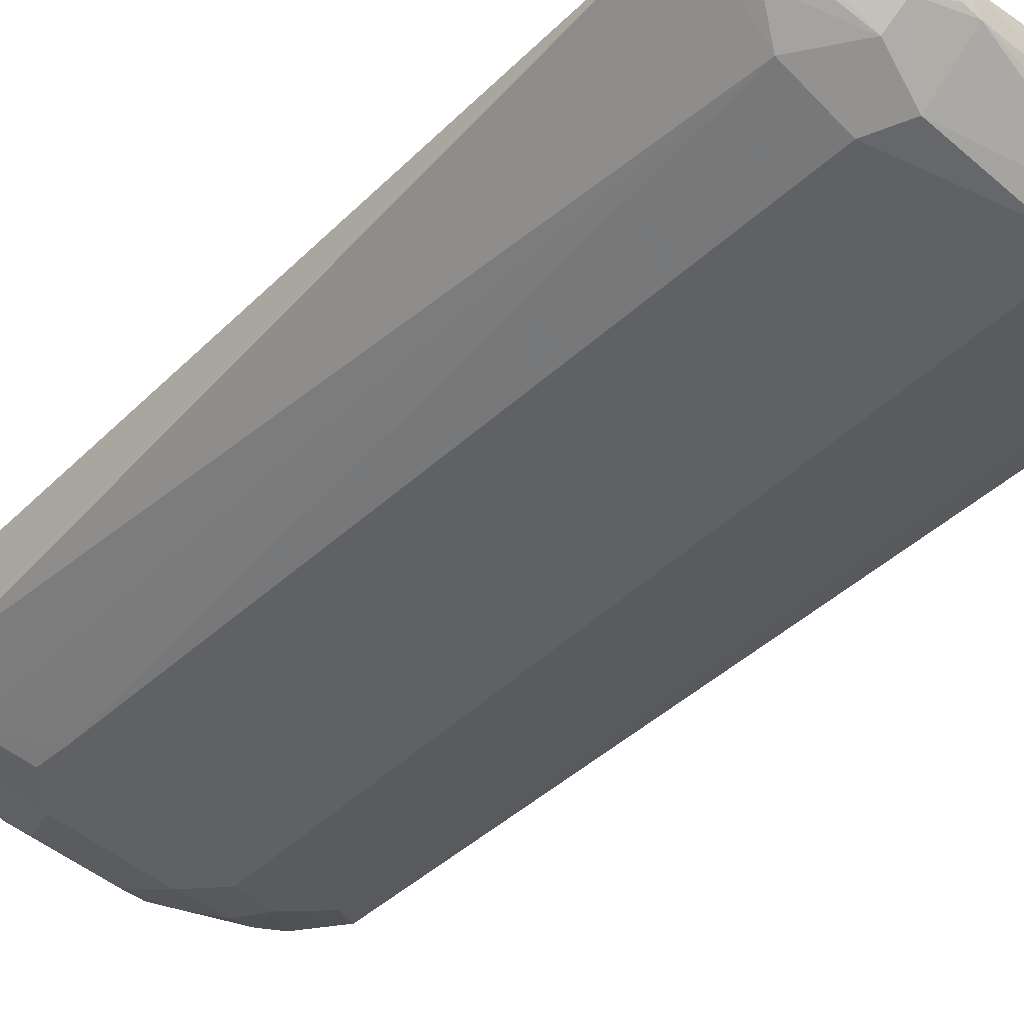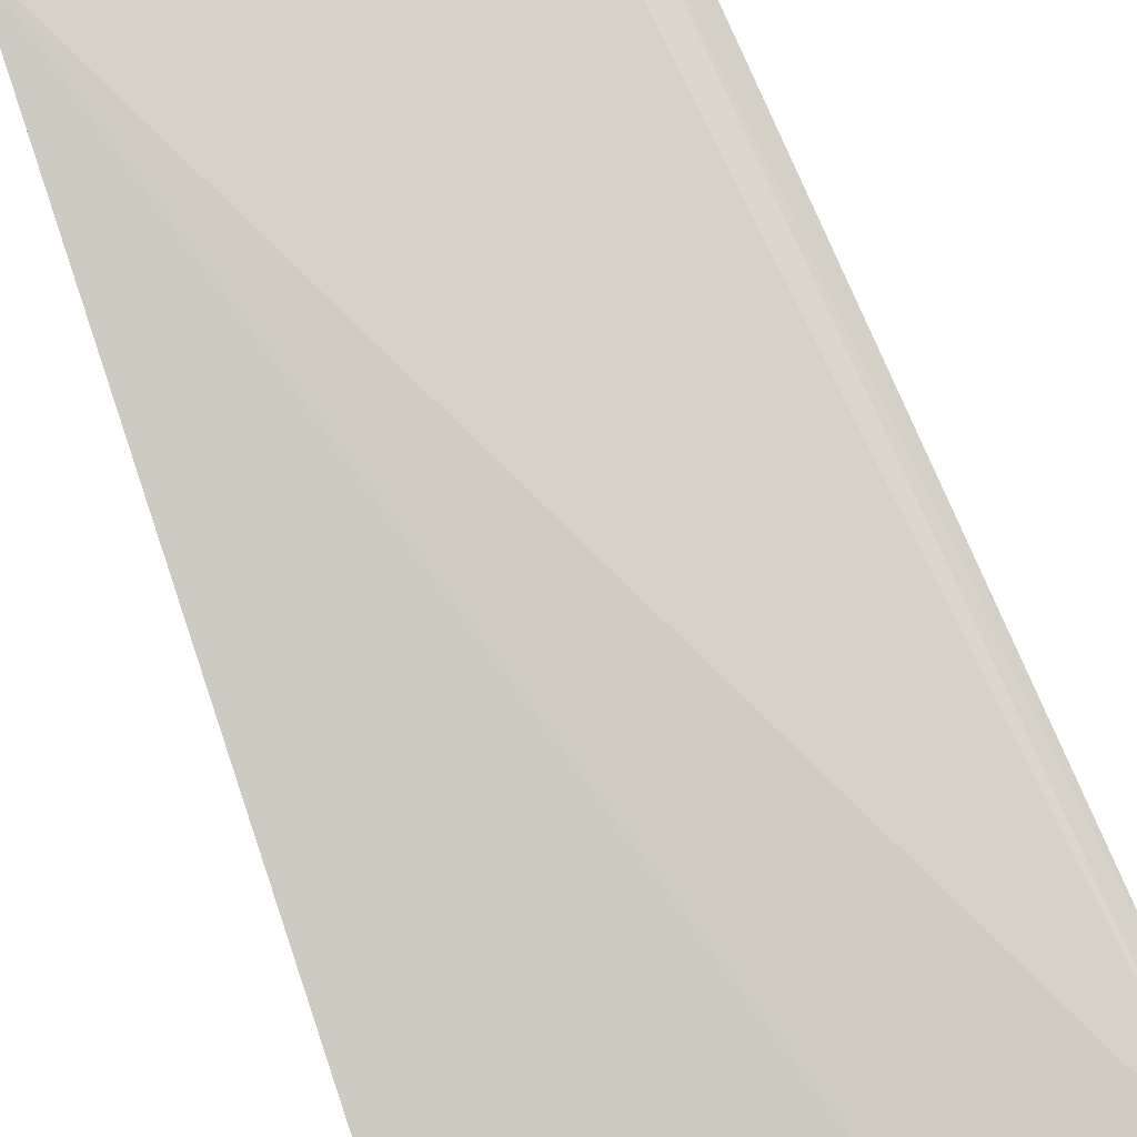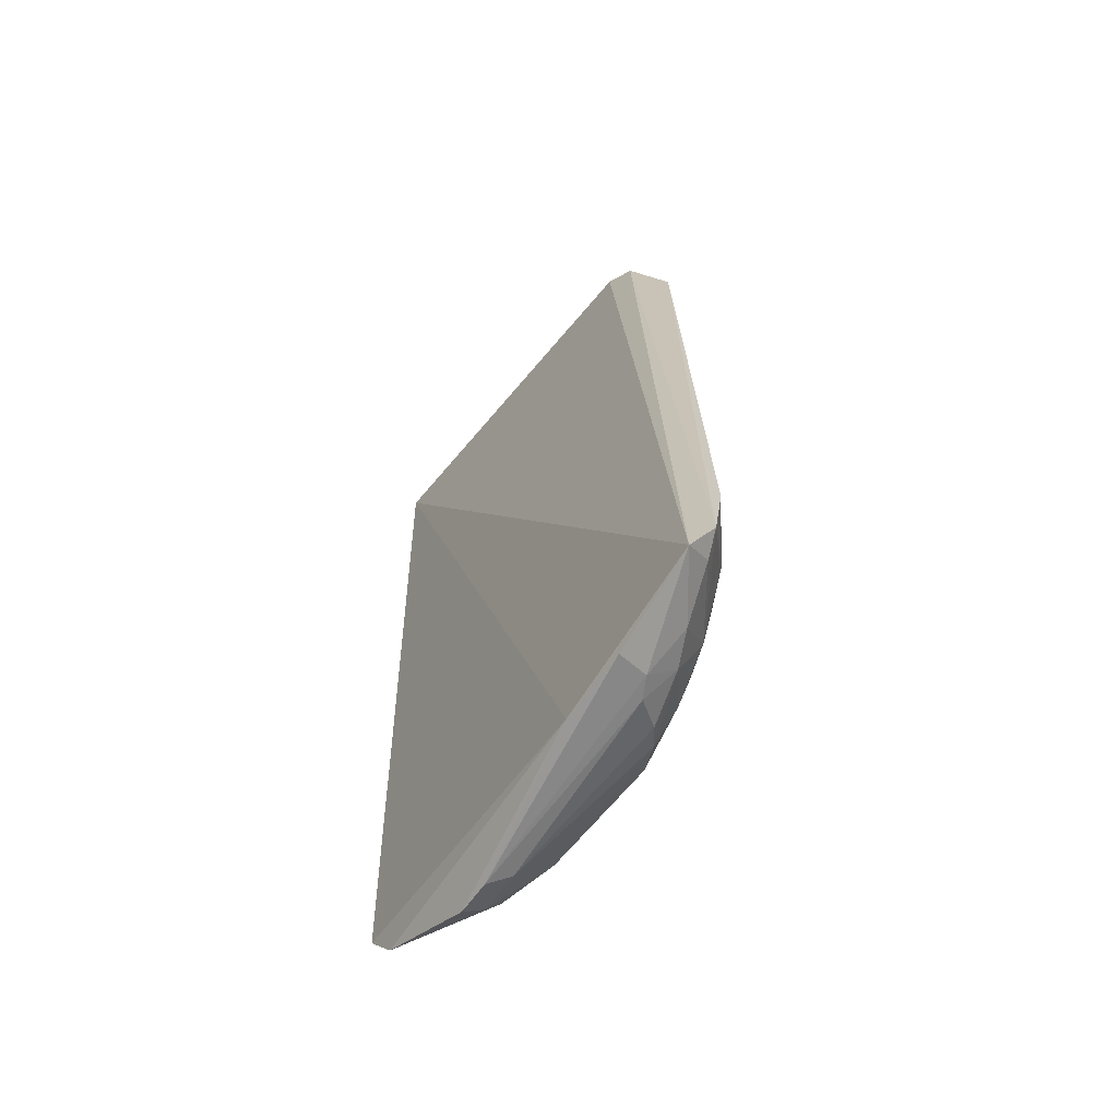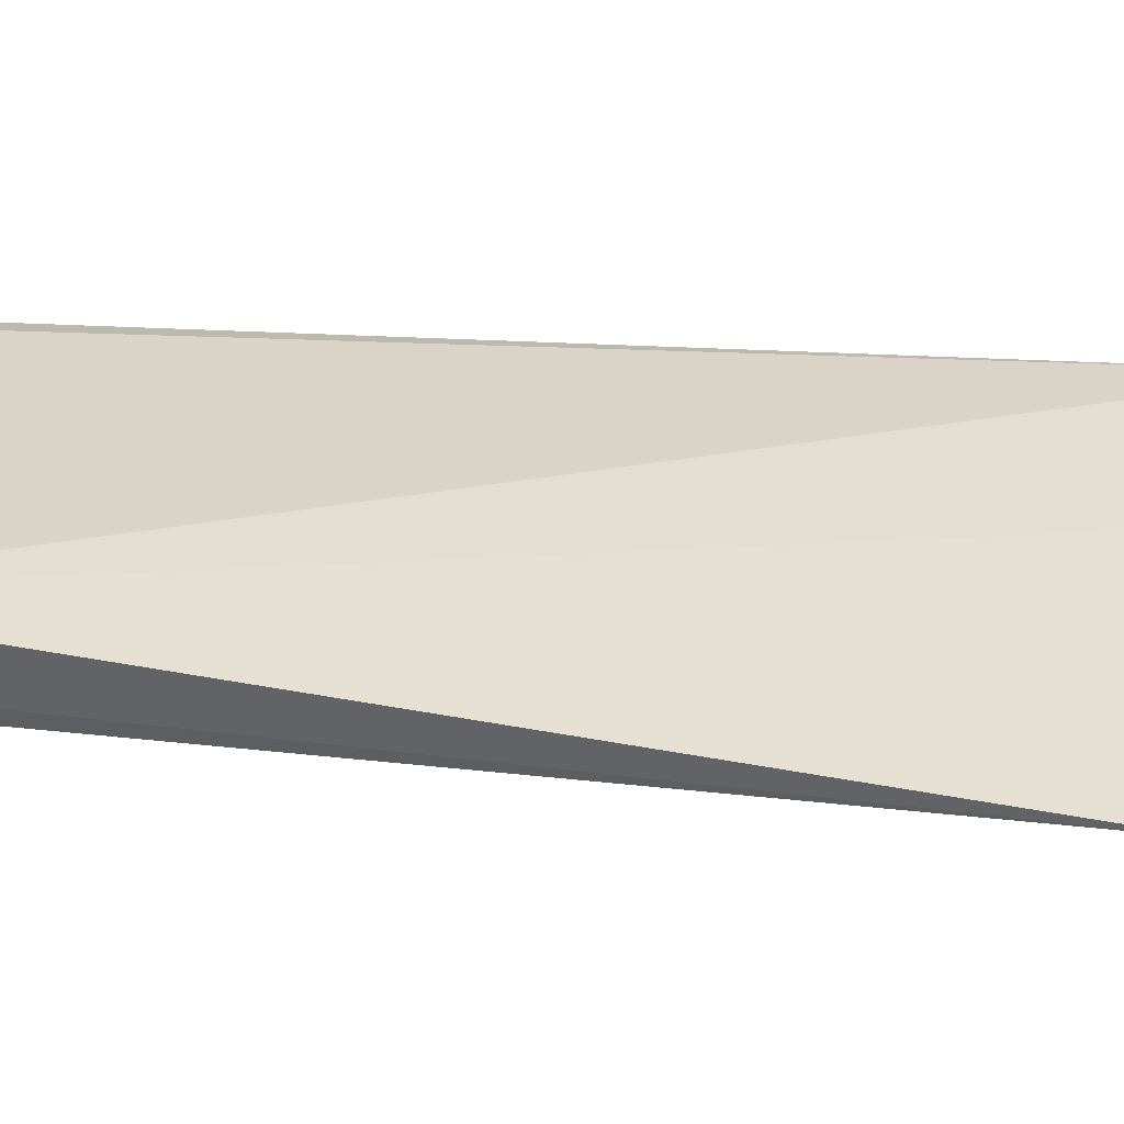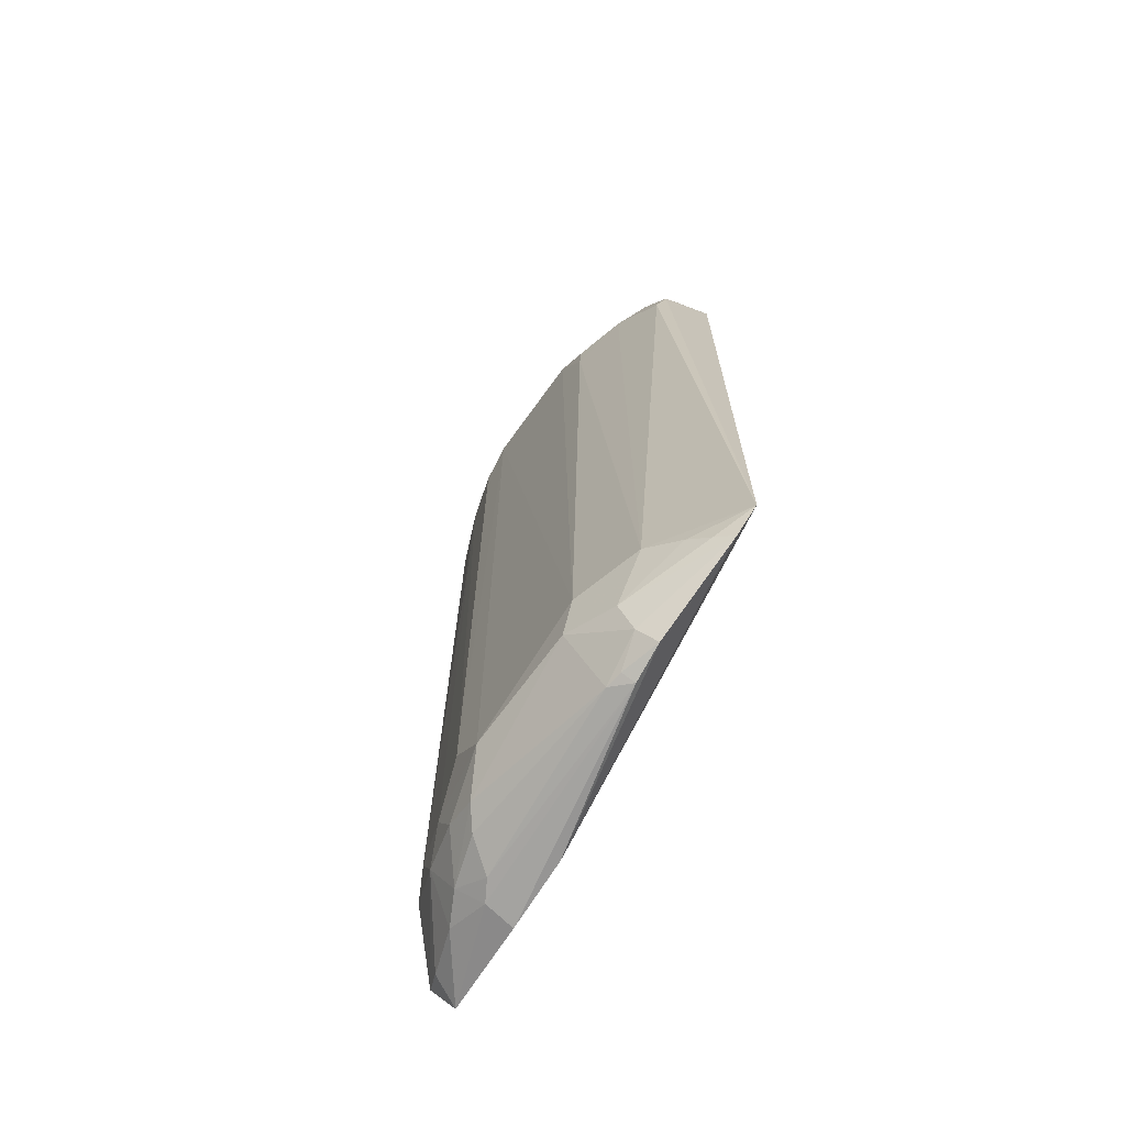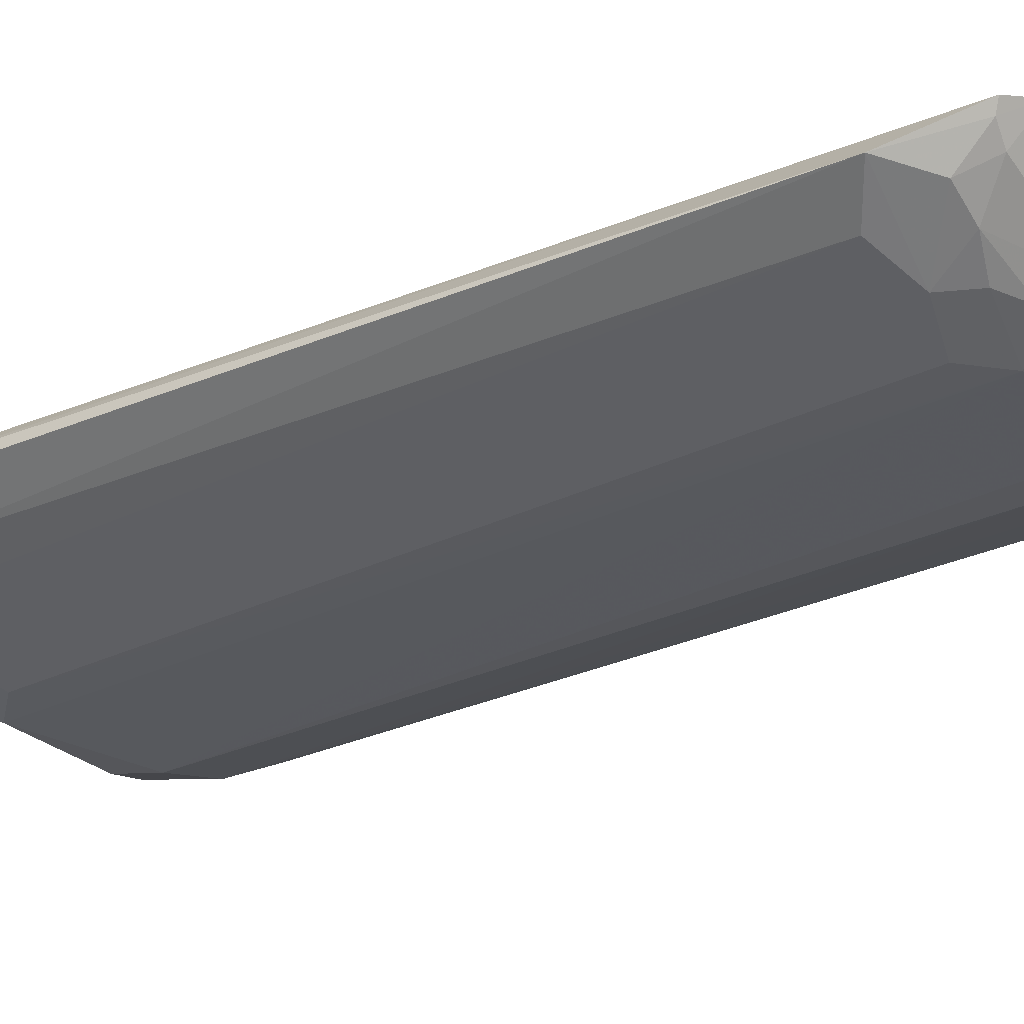
<metadata>
{"format":"obj","ext":"obj","renderer":"f3d","projection":"perspective","resolution":1024,"background":"white","views":[{"elev":-48.2,"azim":136.4,"up":"+Y"},{"elev":79.4,"azim":159.4,"up":"+Y"},{"elev":-66.6,"azim":-128.3,"up":"+Z"},{"elev":31.0,"azim":99.9,"up":"+Y"},{"elev":-70.4,"azim":54.4,"up":"+Z"},{"elev":-29.1,"azim":-54.2,"up":"+Y"}]}
</metadata>
<code>
v 0.0245 -0.04373 0.1435
v 0.02921 -0.04309 0.1422
v -0.02403 -0.04487 0.1431
v -0.03544 -0.043 0.003408
v 0.01149 -0.05948 0.01508
v 0.01402 -0.05895 0.1266
v 0.03378 -0.04954 0.01318
v 0.01862 -0.05402 0.1373
v -0.02012 -0.05665 0.1289
v 0.01187 -0.05107 0.00104
v -0.01111 -0.04501 0.001057
v 0.0284 -0.05412 0.1238
v 0.01874 -0.05197 0.1397
v -0.03267 -0.05003 0.1303
v -0.02007 -0.05665 0.01194
v -0.01268 -0.05905 0.1265
v -0.00545 -0.05678 0.1374
v 0.01618 -0.05664 0.007565
v -0.01805 -0.05049 0.001666
v 0.03057 -0.05038 0.008606
v 0.02129 -0.05669 0.01515
v 0.02584 -0.05419 0.1312
v 0.02865 -0.05195 0.1332
v 0.02432 -0.04575 0.1425
v 0.009055 -0.05445 0.1397
v -0.02234 -0.05379 0.1351
v -0.02823 -0.04595 0.1408
v -0.03724 -0.04774 0.02174
v -0.008077 -0.05928 0.1312
v -0.01278 -0.05915 0.01496
v -0.02126 -0.04443 0.0007377
v -0.02262 -0.05207 0.004161
v -0.01277 -0.05668 0.005444
v 0.01708 -0.05157 0.001988
v 0.02124 -0.0566 0.1288
v 0.01379 -0.05906 0.1216
v 0.02852 -0.05214 0.009919
v 0.01871 -0.0564 0.133
v 0.02853 -0.04954 0.1373
v -0.01042 -0.05429 0.1396
v -0.02712 -0.05145 0.1352
v -0.03758 -0.04553 0.008178
v -0.02736 -0.05407 0.01512
v -0.01752 -0.05648 0.1333
v -0.007909 -0.05935 0.009586
v -0.02086 -0.04877 0.001395
v 0.009251 -0.05329 0.001752
v -0.01535 -0.05453 0.003824
v -0.01762 -0.05642 0.007645
v 0.01616 -0.05423 0.003892
v 0.009062 -0.05922 0.1312
v 0.02591 -0.05395 0.01215
v 0.0287 -0.04477 0.1414
v -0.02494 -0.04927 0.1394
v -0.02753 -0.04738 0.1399
v -0.03447 -0.0468 0.006284
v -0.02717 -0.05375 0.1265
v -0.0321 -0.05153 0.01529
v -0.01271 -0.05673 0.1356
v 0.009 -0.05911 0.009656
v -0.02729 -0.04954 0.004066
v 0.01166 -0.05297 0.001844
v -0.02491 -0.05436 0.01
v 0.006574 -0.05667 0.1375
f 1 2 3
f 3 2 4
f 11 4 2
f 11 2 7
f 20 11 7
f 21 7 12
f 21 5 18
f 23 12 7
f 23 7 2
f 23 22 12
f 24 2 1
f 25 1 3
f 25 8 13
f 25 24 1
f 25 13 24
f 27 3 4
f 30 29 16
f 30 16 9
f 30 9 15
f 31 11 10
f 31 4 11
f 34 10 11
f 34 11 20
f 35 21 12
f 35 12 22
f 36 5 21
f 36 35 6
f 36 21 35
f 37 20 7
f 37 18 20
f 38 23 8
f 38 22 23
f 38 35 22
f 38 6 35
f 39 13 8
f 39 8 23
f 39 23 2
f 40 25 3
f 40 17 25
f 41 14 9
f 41 9 26
f 42 27 4
f 42 14 27
f 42 28 14
f 43 15 9
f 44 9 16
f 44 16 29
f 44 26 9
f 45 5 29
f 45 29 30
f 45 30 15
f 46 31 10
f 46 10 19
f 46 4 31
f 46 19 32
f 47 19 10
f 48 33 32
f 48 32 19
f 48 47 33
f 48 19 47
f 49 32 33
f 49 45 15
f 49 33 45
f 50 34 20
f 50 20 18
f 51 29 5
f 51 5 36
f 51 36 6
f 51 6 38
f 51 17 29
f 52 37 7
f 52 7 21
f 52 21 18
f 52 18 37
f 53 24 13
f 53 13 39
f 53 39 2
f 53 2 24
f 54 26 40
f 54 41 26
f 54 40 3
f 55 27 14
f 55 14 41
f 55 41 54
f 55 54 3
f 55 3 27
f 56 42 4
f 57 43 9
f 57 9 14
f 58 28 42
f 58 43 57
f 58 57 14
f 58 14 28
f 59 44 29
f 59 29 17
f 59 17 40
f 59 40 26
f 59 26 44
f 60 18 5
f 60 5 45
f 60 45 33
f 60 33 47
f 60 50 18
f 60 47 50
f 61 46 32
f 61 4 46
f 61 56 4
f 62 47 10
f 62 10 34
f 62 50 47
f 62 34 50
f 63 49 15
f 63 15 43
f 63 43 58
f 63 58 42
f 63 42 56
f 63 56 61
f 63 61 32
f 63 32 49
f 64 25 17
f 64 17 51
f 64 8 25
f 64 51 38
f 64 38 8

</code>
